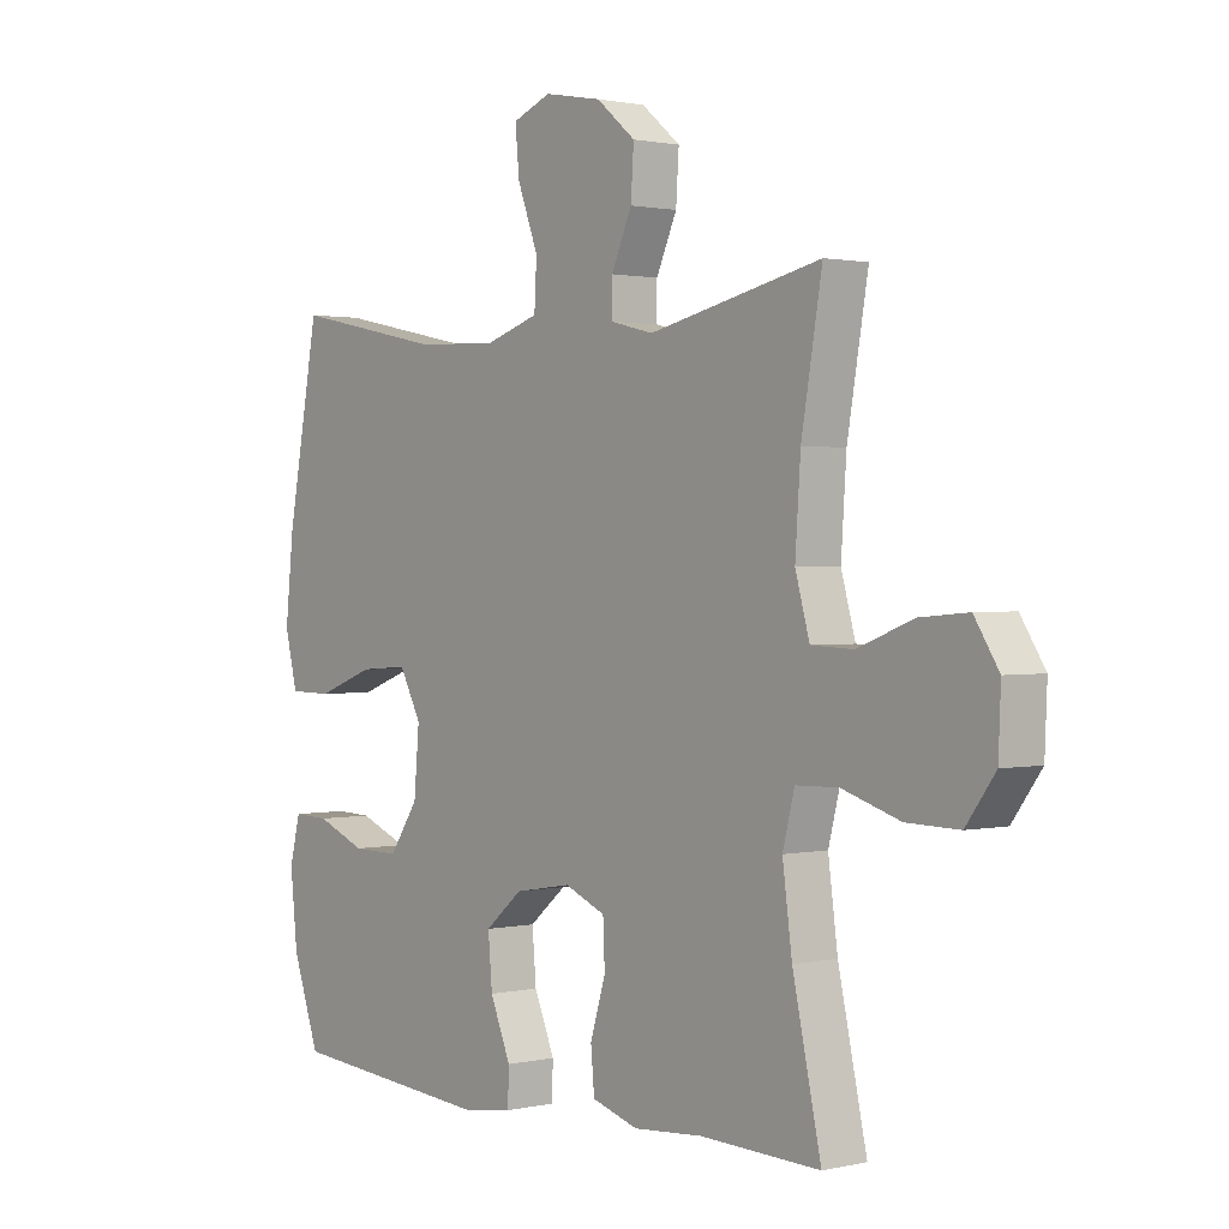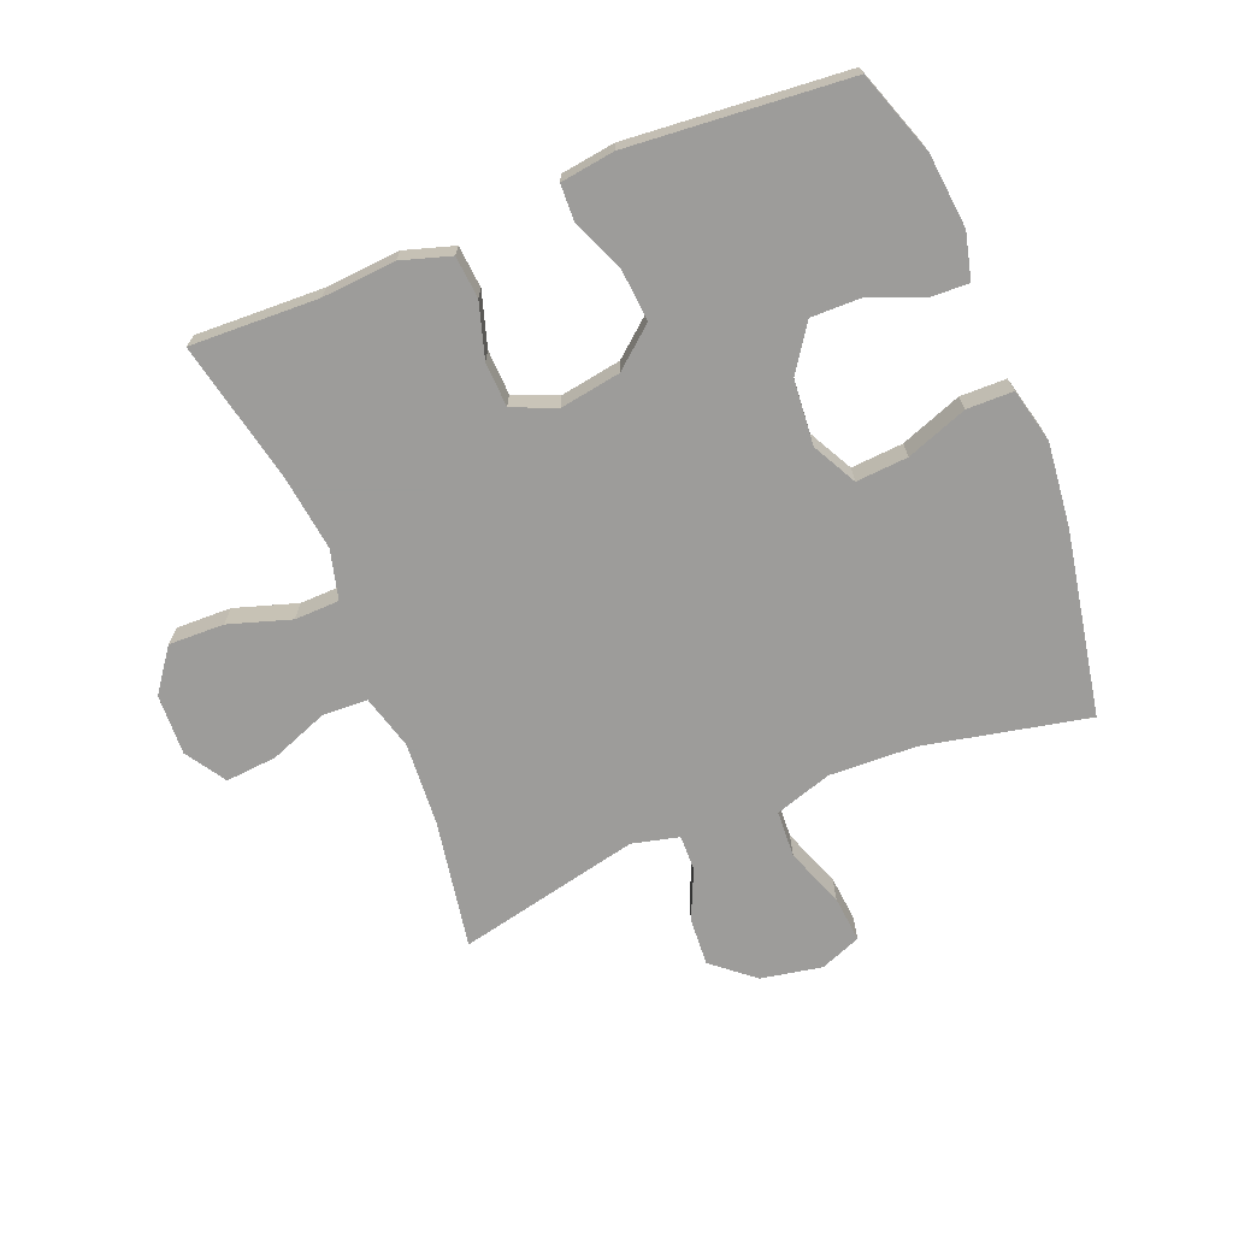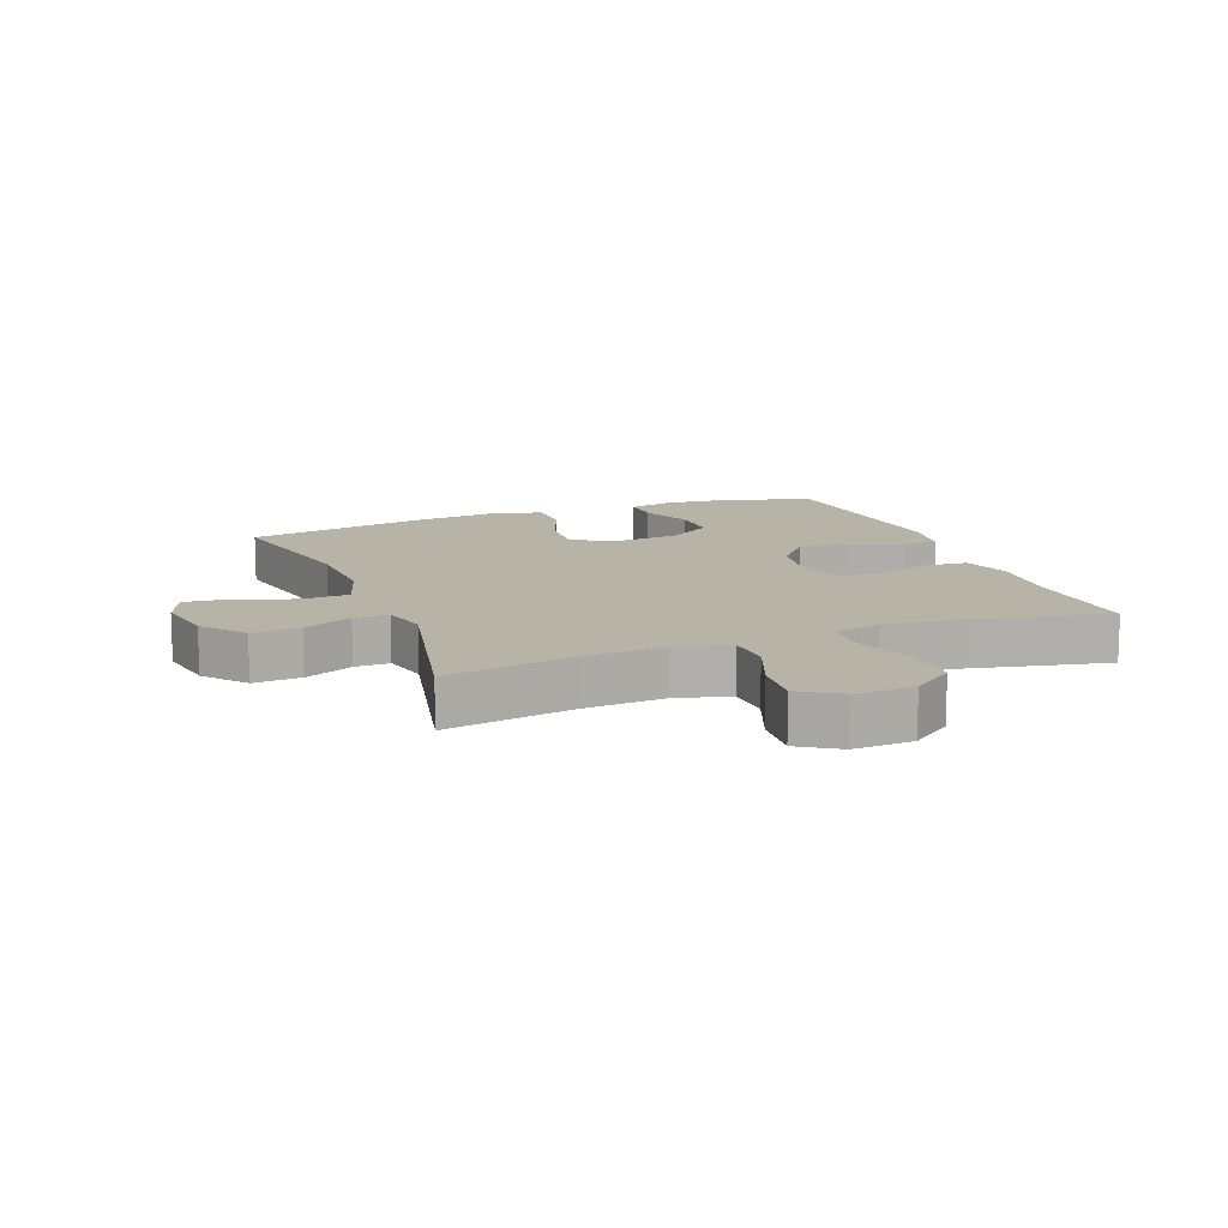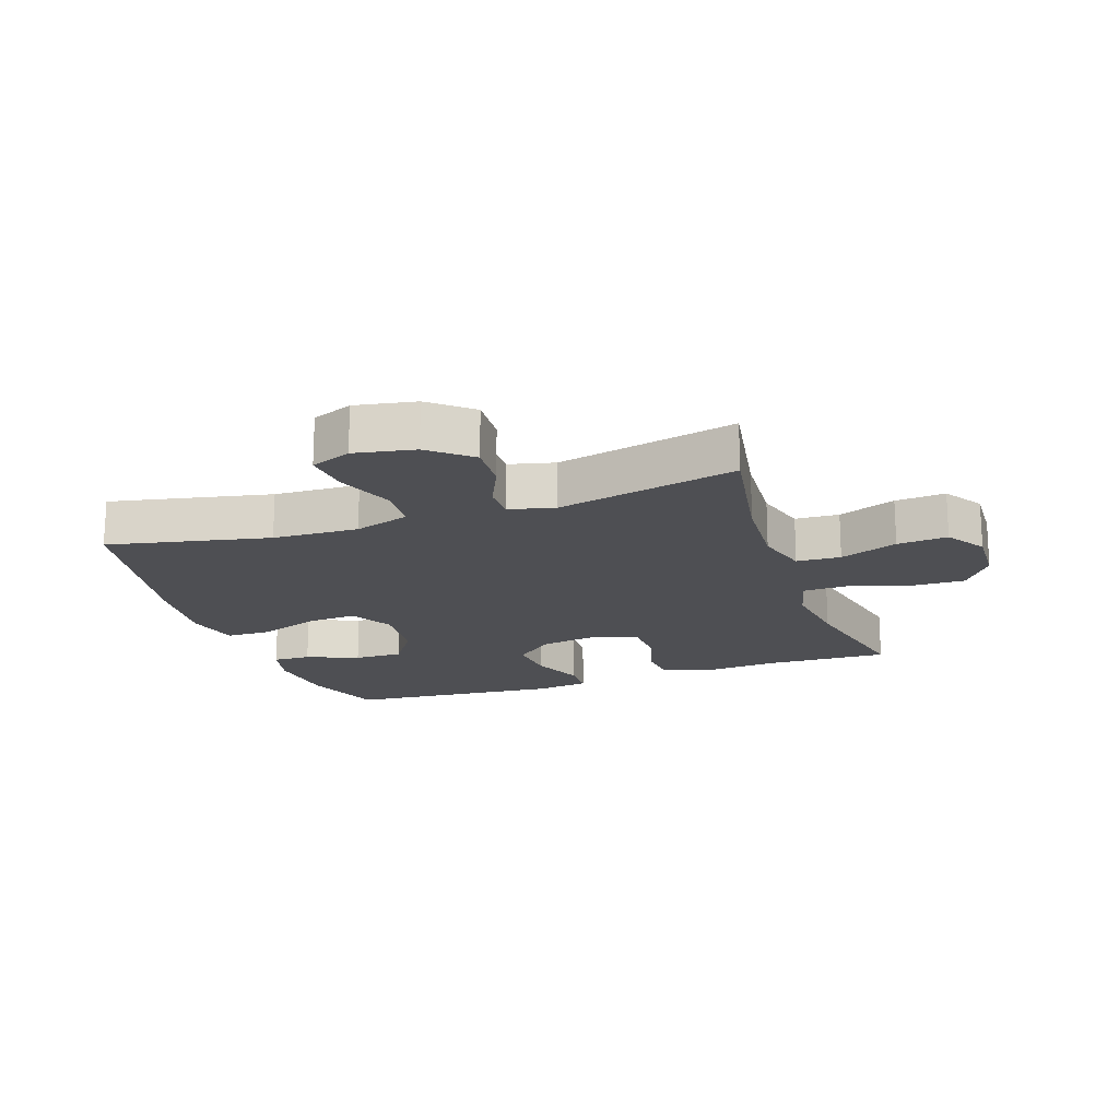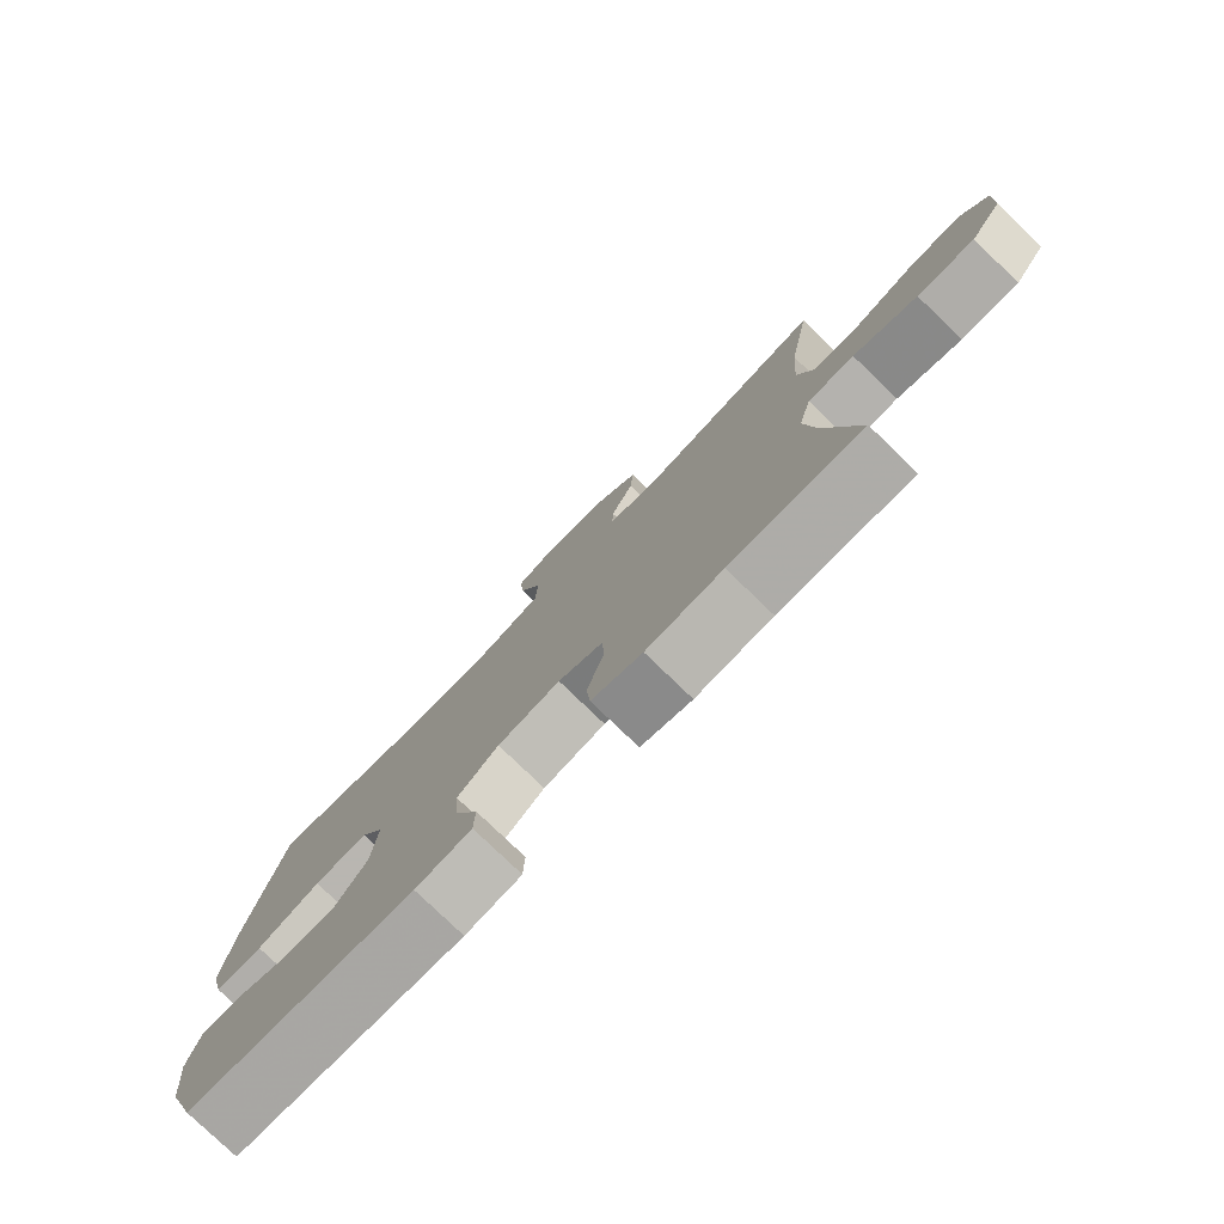
<metadata>
{"format":"obj","ext":"obj","renderer":"f3d","projection":"perspective","resolution":1024,"background":"white","views":[{"elev":1.2,"azim":50.6,"up":"+Z"},{"elev":-70.0,"azim":-158.1,"up":"+Y"},{"elev":12.6,"azim":68.9,"up":"+Y"},{"elev":-18.1,"azim":19.0,"up":"+Y"},{"elev":-78.4,"azim":46.0,"up":"+Z"}]}
</metadata>
<code>
v -0.5 0.07 0.5
v -0.241 0.07 0.446
v -0.103 0.07 0.441
v -0.013 0.07 0.47
v -0.009 0.07 0.544
v -0.044 0.07 0.637
v -0.051 0.07 0.711
v 0.014 0.07 0.737
v 0.111 0.07 0.719
v 0.177 0.07 0.664
v 0.172 0.07 0.587
v 0.137 0.07 0.509
v 0.136 0.07 0.453
v 0.21 0.07 0.435
v 0.5 0.07 0.5
v 0.465 0.07 0.296
v 0.456 0.07 0.163
v 0.48 0.07 0.077
v 0.551 0.07 0.074
v 0.644 0.07 0.11
v 0.725 0.07 0.117
v 0.766 0.07 0.053
v 0.762 0.07 -0.043
v 0.713 0.07 -0.11
v 0.625 0.07 -0.108
v 0.527 0.07 -0.077
v 0.456 0.07 -0.079
v 0.436 0.07 -0.157
v 0.452 0.07 -0.278
v 0.5 0.07 -0.5
v 0.298 0.07 -0.493
v 0.181 0.07 -0.502
v 0.103 0.07 -0.478
v 0.097 0.07 -0.411
v 0.123 0.07 -0.325
v 0.12 0.07 -0.254
v 0.051 0.07 -0.225
v -0.045 0.07 -0.241
v -0.108 0.07 -0.294
v -0.101 0.07 -0.375
v -0.066 0.07 -0.459
v -0.068 0.07 -0.517
v -0.153 0.07 -0.529
v -0.5 0.07 -0.5
v -0.546 0.07 -0.369
v -0.558 0.07 -0.252
v -0.54 0.07 -0.179
v -0.479 0.07 -0.181
v -0.395 0.07 -0.215
v -0.316 0.07 -0.216
v -0.267 0.07 -0.144
v -0.258 0.07 -0.04
v -0.295 0.07 0.03
v -0.377 0.07 0.024
v -0.474 0.07 -0.012
v -0.547 0.07 -0.011
v -0.568 0.07 0.075
v -0.554 0.07 0.208
v -0.5 0 0.5
v -0.241 0 0.446
v -0.103 0 0.441
v -0.013 0 0.47
v -0.009 0 0.544
v -0.044 0 0.637
v -0.051 0 0.711
v 0.014 0 0.737
v 0.111 0 0.719
v 0.177 0 0.664
v 0.172 0 0.587
v 0.137 0 0.509
v 0.136 0 0.453
v 0.21 0 0.435
v 0.5 0 0.5
v 0.465 0 0.296
v 0.456 0 0.163
v 0.48 0 0.077
v 0.551 0 0.074
v 0.644 0 0.11
v 0.725 0 0.117
v 0.766 0 0.053
v 0.762 0 -0.043
v 0.713 0 -0.11
v 0.625 0 -0.108
v 0.527 0 -0.077
v 0.456 0 -0.079
v 0.436 0 -0.157
v 0.452 0 -0.278
v 0.5 0 -0.5
v 0.298 0 -0.493
v 0.181 0 -0.502
v 0.103 0 -0.478
v 0.097 0 -0.411
v 0.123 0 -0.325
v 0.12 0 -0.254
v 0.051 0 -0.225
v -0.045 0 -0.241
v -0.108 0 -0.294
v -0.101 0 -0.375
v -0.066 0 -0.459
v -0.068 0 -0.517
v -0.153 0 -0.529
v -0.5 0 -0.5
v -0.546 0 -0.369
v -0.558 0 -0.252
v -0.54 0 -0.179
v -0.479 0 -0.181
v -0.395 0 -0.215
v -0.316 0 -0.216
v -0.267 0 -0.144
v -0.258 0 -0.04
v -0.295 0 0.03
v -0.377 0 0.024
v -0.474 0 -0.012
v -0.547 0 -0.011
v -0.568 0 0.075
v -0.554 0 0.208
f 58 1 2
f 57 58 2
f 56 57 2
f 55 56 2
f 54 55 2
f 53 54 2 3
f 52 53 3 4
f 51 52 4
f 47 48 49
f 46 47 49
f 45 46 49
f 44 45 49
f 43 44 49
f 42 43 49
f 41 42 49
f 40 41 49
f 39 40 49 50
f 38 39 50 51
f 33 34 35
f 32 33 35
f 31 32 35
f 31 35 36
f 30 31 36
f 29 30 36
f 28 29 36 37
f 24 25 26
f 23 24 26
f 22 23 26
f 21 22 26
f 20 21 26
f 19 20 26
f 18 19 26 27
f 38 51 4
f 37 38 4
f 28 37 4
f 27 28 4
f 18 27 4
f 17 18 4
f 10 11 12
f 9 10 12
f 8 9 12
f 7 8 12
f 6 7 12
f 5 6 12
f 5 12 13
f 4 5 13
f 4 13 14
f 17 4 14
f 16 17 14
f 14 15 16
f 60 59 116
f 60 116 115
f 60 115 114
f 60 114 113
f 60 113 112
f 61 60 112 111
f 62 61 111 110
f 62 110 109
f 107 106 105
f 107 105 104
f 107 104 103
f 107 103 102
f 107 102 101
f 107 101 100
f 107 100 99
f 107 99 98
f 108 107 98 97
f 109 108 97 96
f 93 92 91
f 93 91 90
f 93 90 89
f 94 93 89
f 94 89 88
f 94 88 87
f 95 94 87 86
f 84 83 82
f 84 82 81
f 84 81 80
f 84 80 79
f 84 79 78
f 84 78 77
f 85 84 77 76
f 62 109 96
f 62 96 95
f 62 95 86
f 62 86 85
f 62 85 76
f 62 76 75
f 70 69 68
f 70 68 67
f 70 67 66
f 70 66 65
f 70 65 64
f 70 64 63
f 71 70 63
f 71 63 62
f 72 71 62
f 72 62 75
f 72 75 74
f 74 73 72
f 1 59 60 2
f 2 60 61 3
f 3 61 62 4
f 4 62 63 5
f 5 63 64 6
f 6 64 65 7
f 7 65 66 8
f 8 66 67 9
f 9 67 68 10
f 10 68 69 11
f 11 69 70 12
f 12 70 71 13
f 13 71 72 14
f 14 72 73 15
f 15 73 74 16
f 16 74 75 17
f 17 75 76 18
f 18 76 77 19
f 19 77 78 20
f 20 78 79 21
f 21 79 80 22
f 22 80 81 23
f 23 81 82 24
f 24 82 83 25
f 25 83 84 26
f 26 84 85 27
f 27 85 86 28
f 28 86 87 29
f 29 87 88 30
f 30 88 89 31
f 31 89 90 32
f 32 90 91 33
f 33 91 92 34
f 34 92 93 35
f 35 93 94 36
f 36 94 95 37
f 37 95 96 38
f 38 96 97 39
f 39 97 98 40
f 40 98 99 41
f 41 99 100 42
f 42 100 101 43
f 43 101 102 44
f 44 102 103 45
f 45 103 104 46
f 46 104 105 47
f 47 105 106 48
f 48 106 107 49
f 49 107 108 50
f 50 108 109 51
f 51 109 110 52
f 52 110 111 53
f 53 111 112 54
f 54 112 113 55
f 55 113 114 56
f 56 114 115 57
f 57 115 116 58
f 58 116 59 1

</code>
